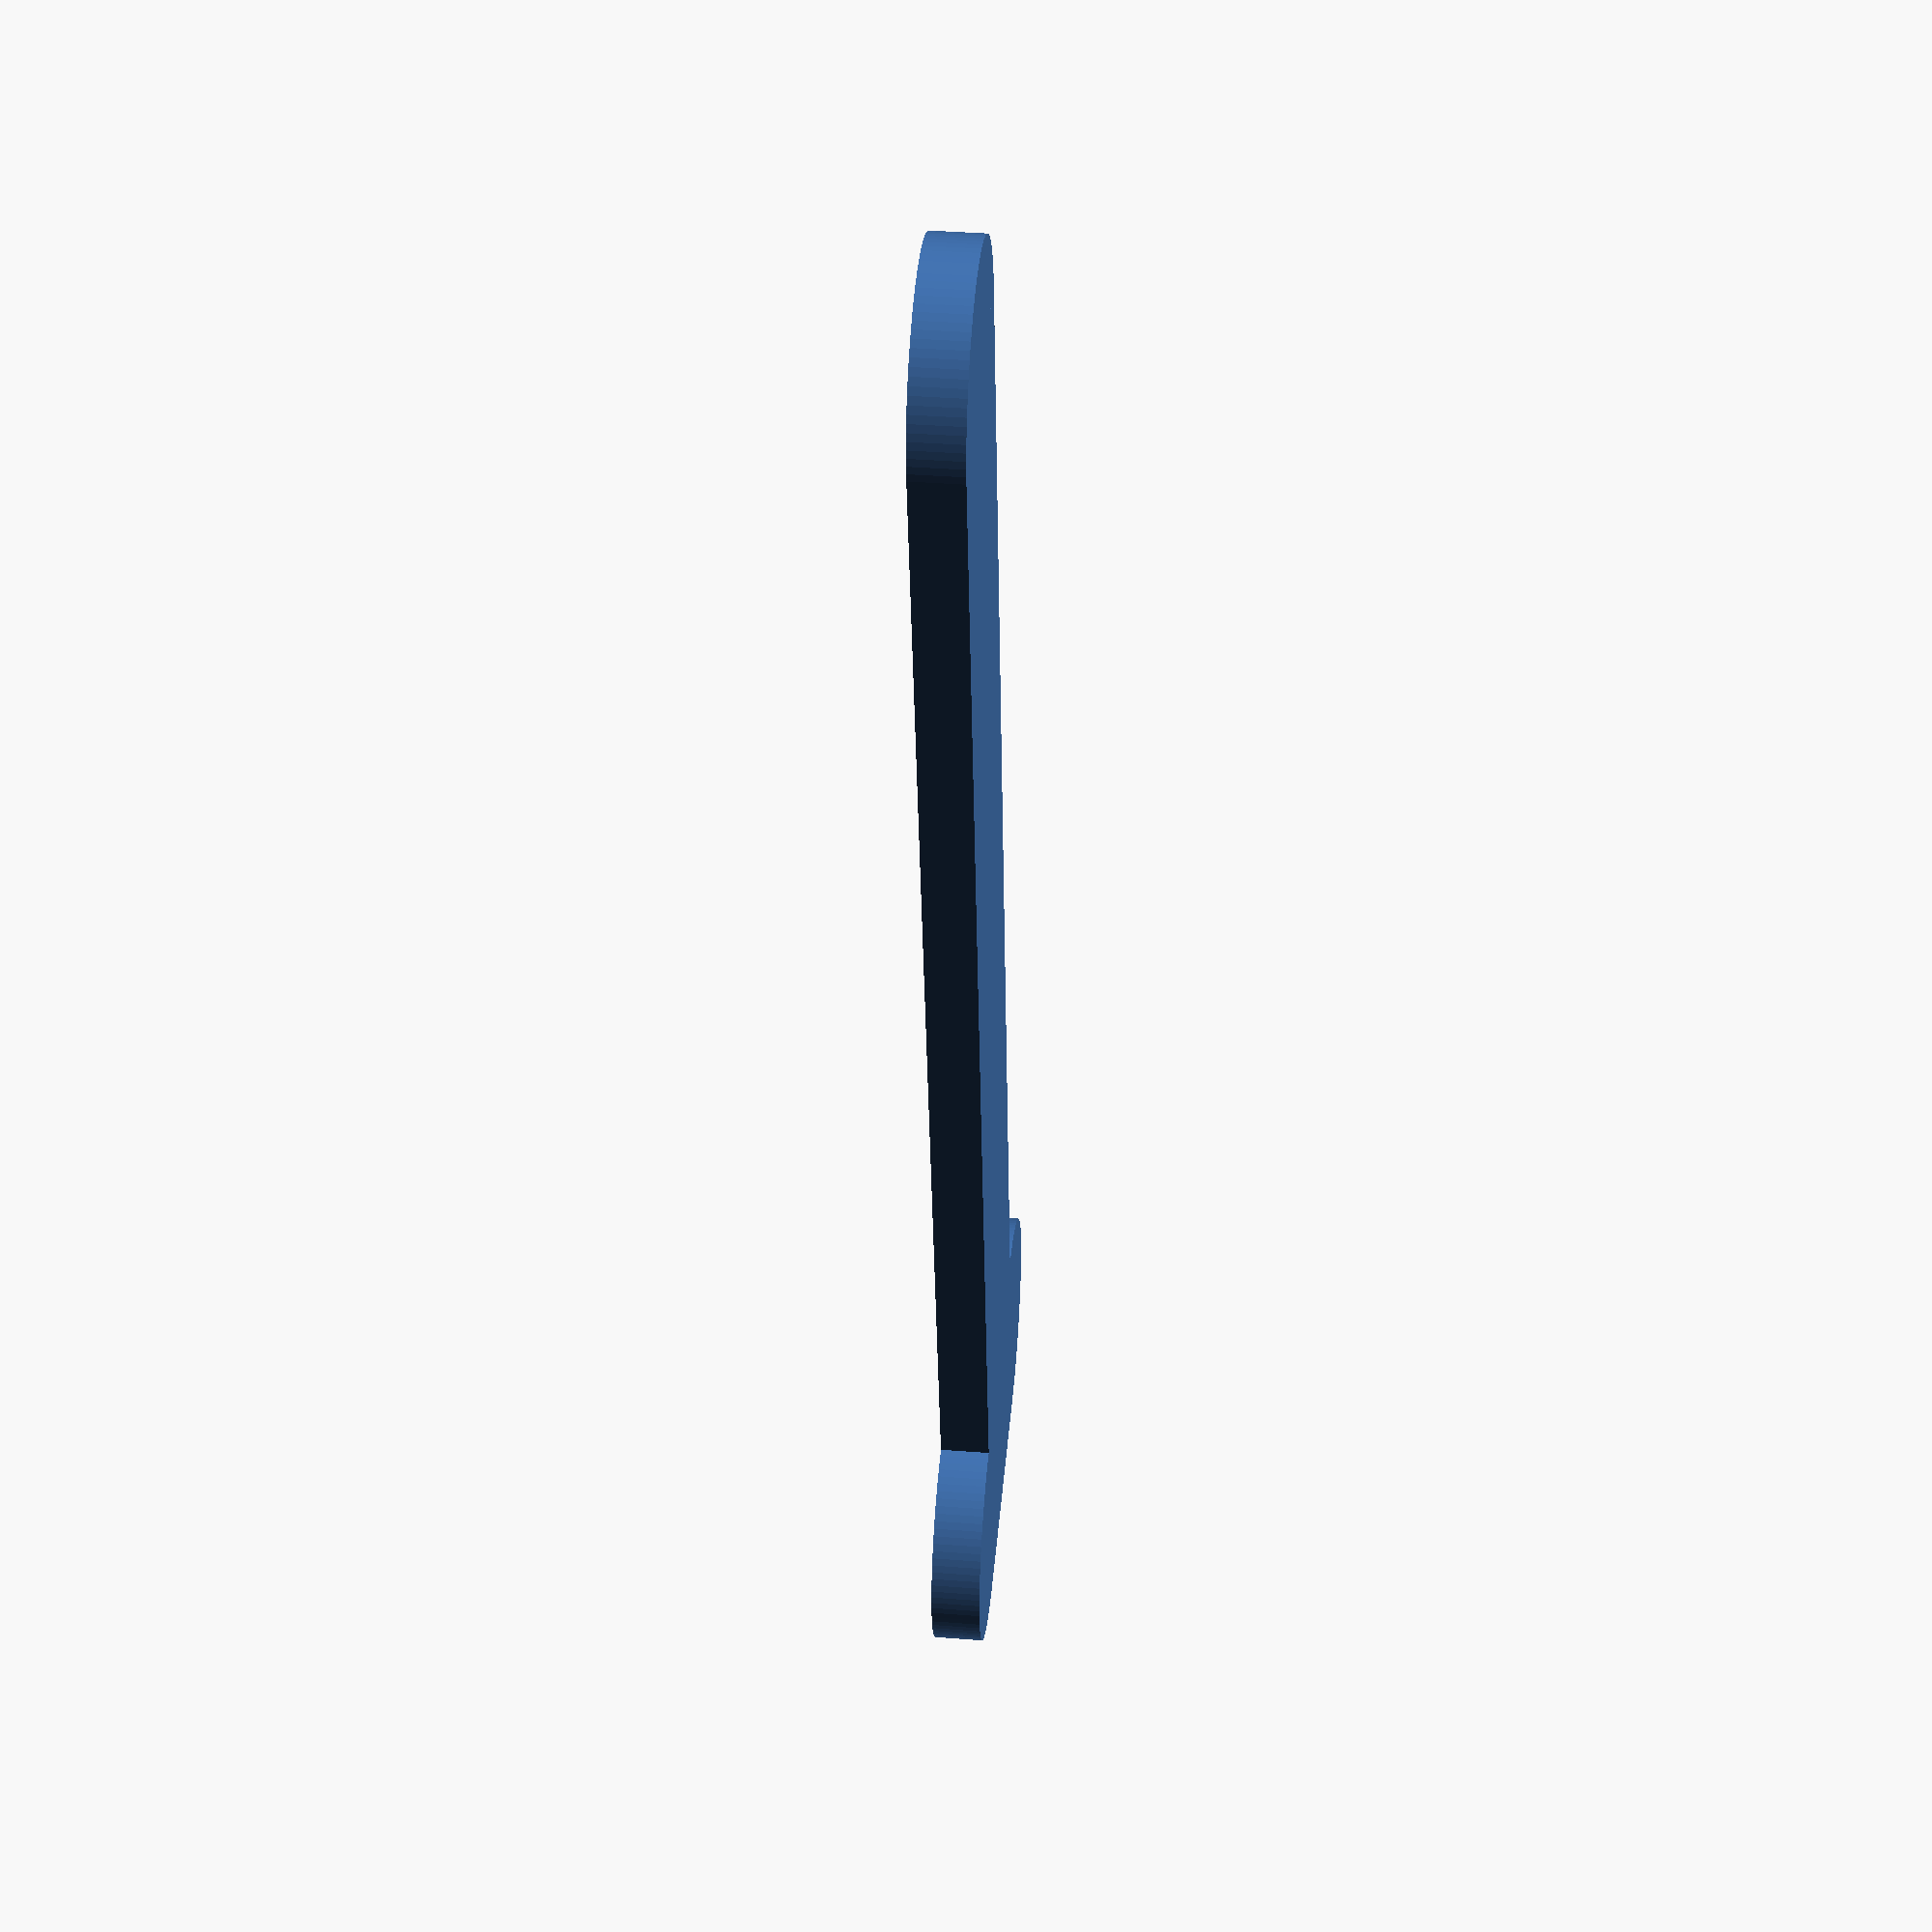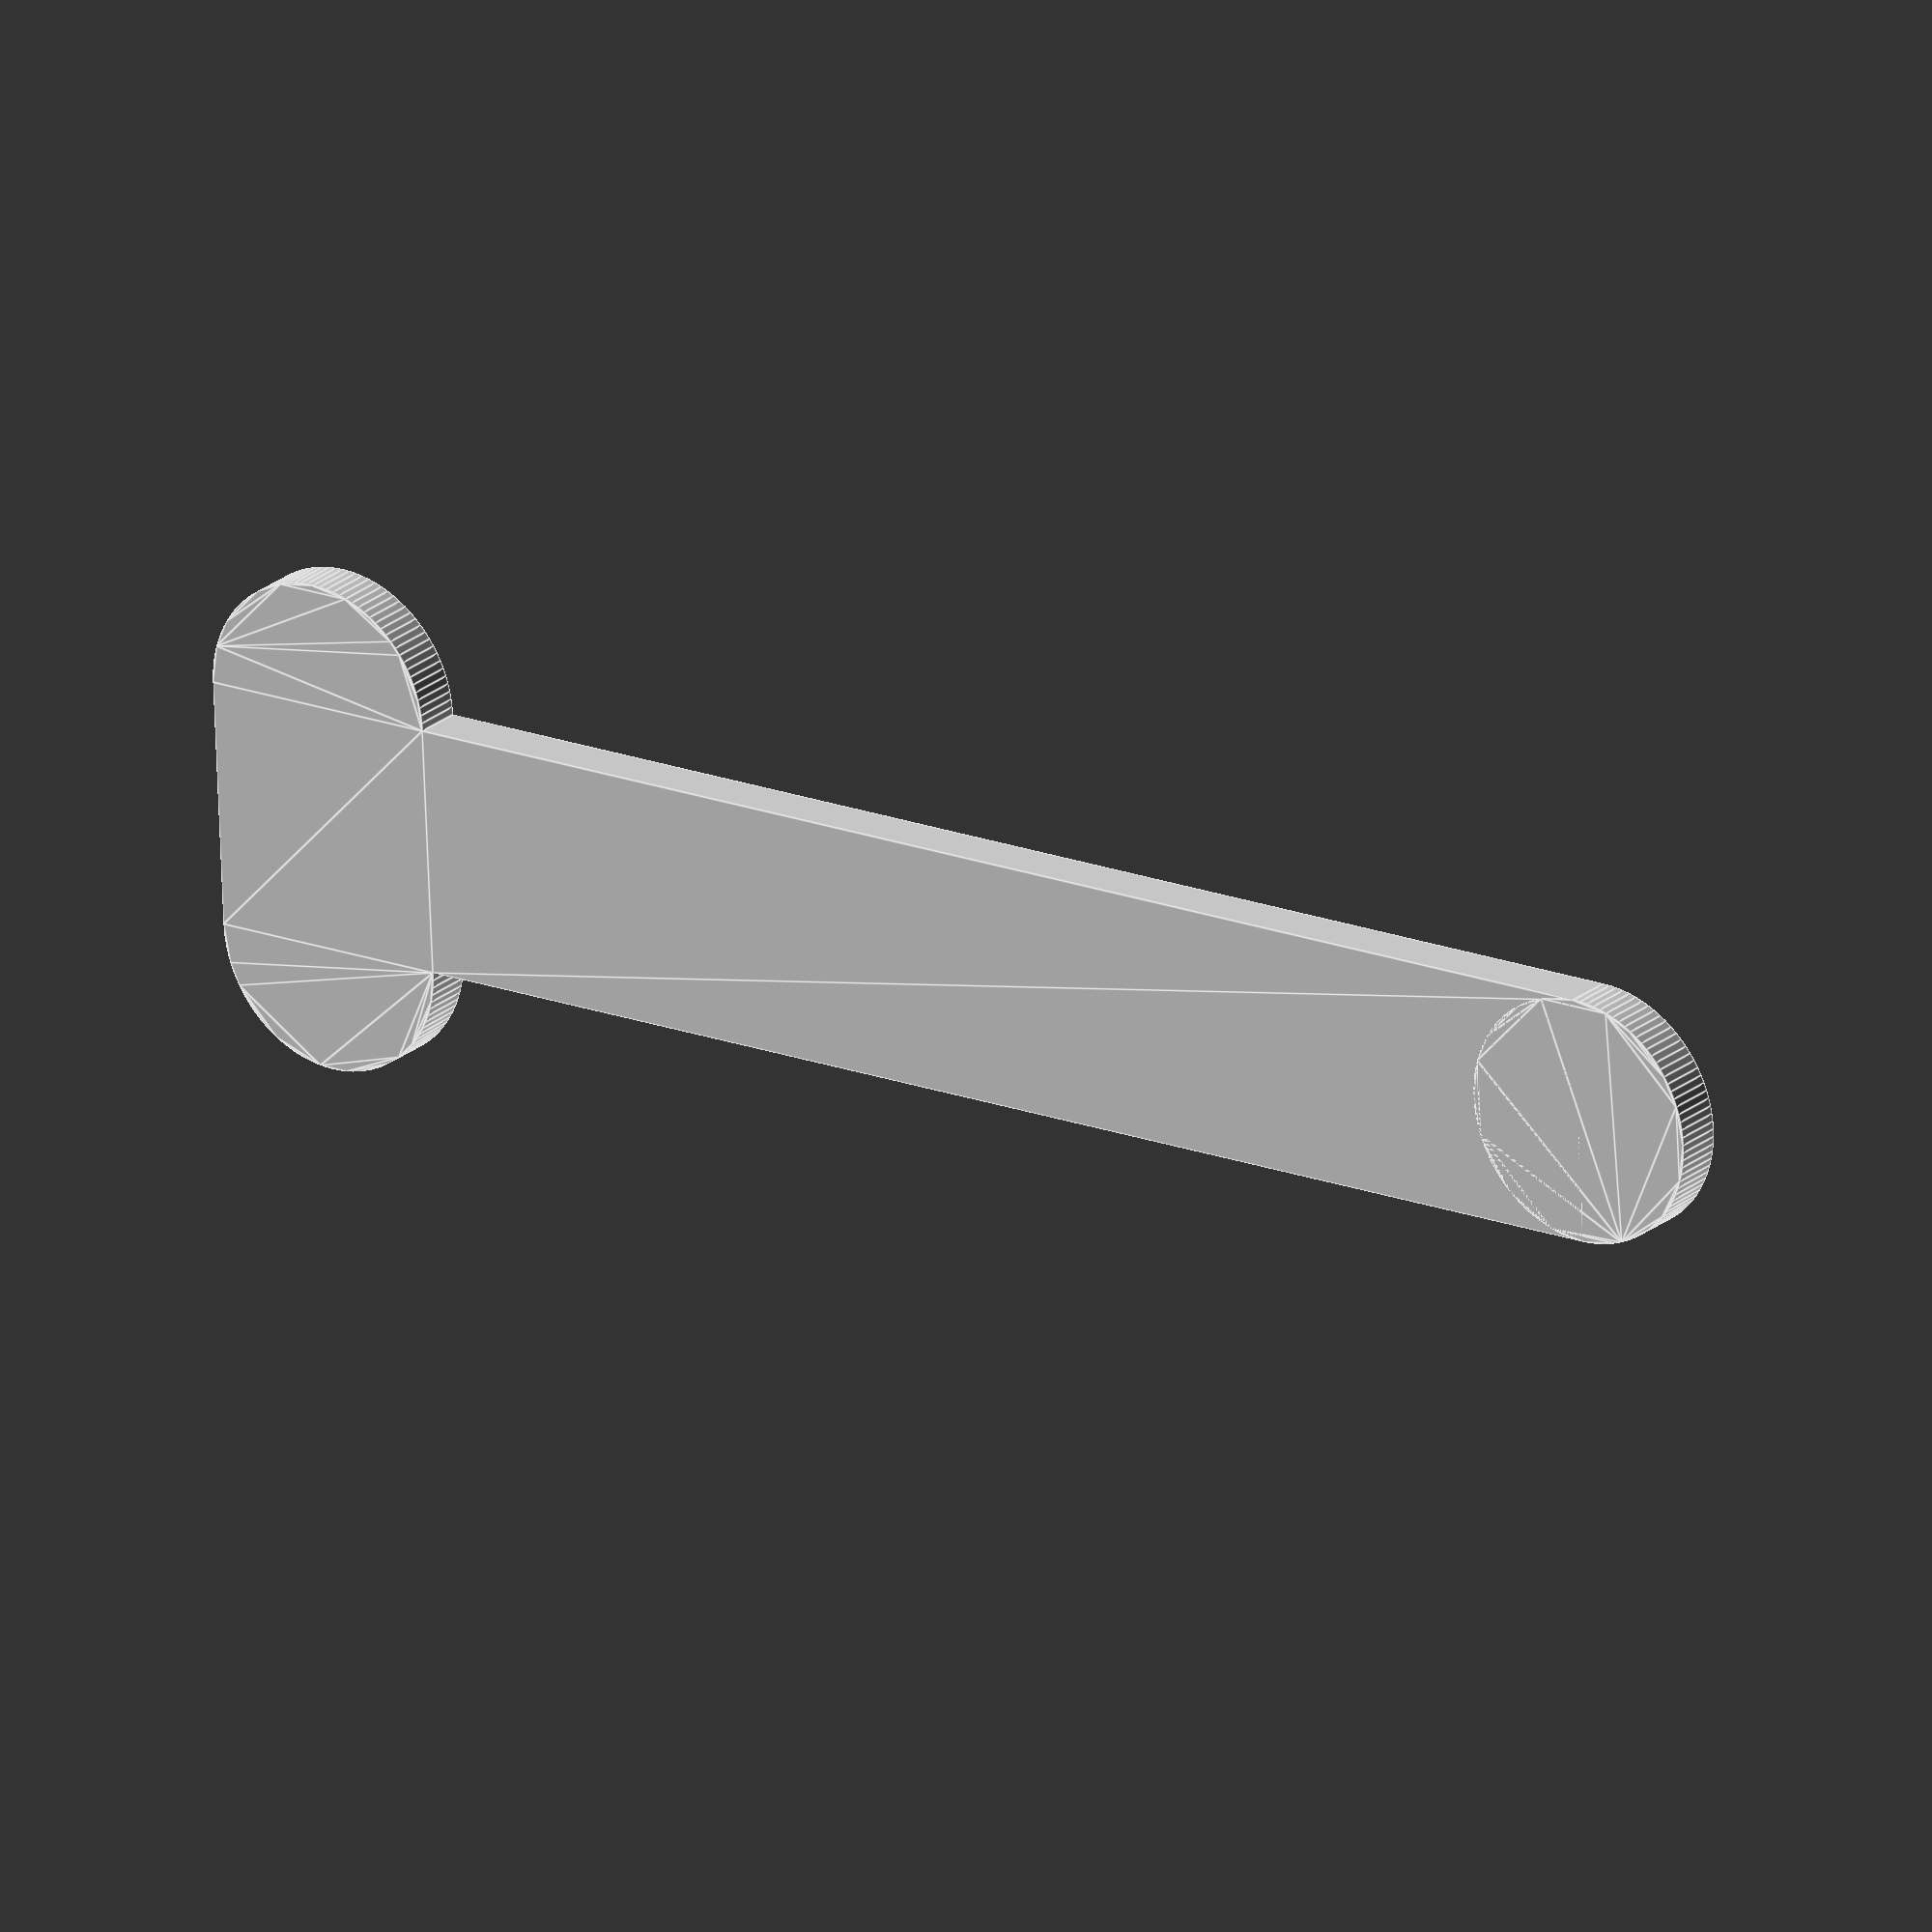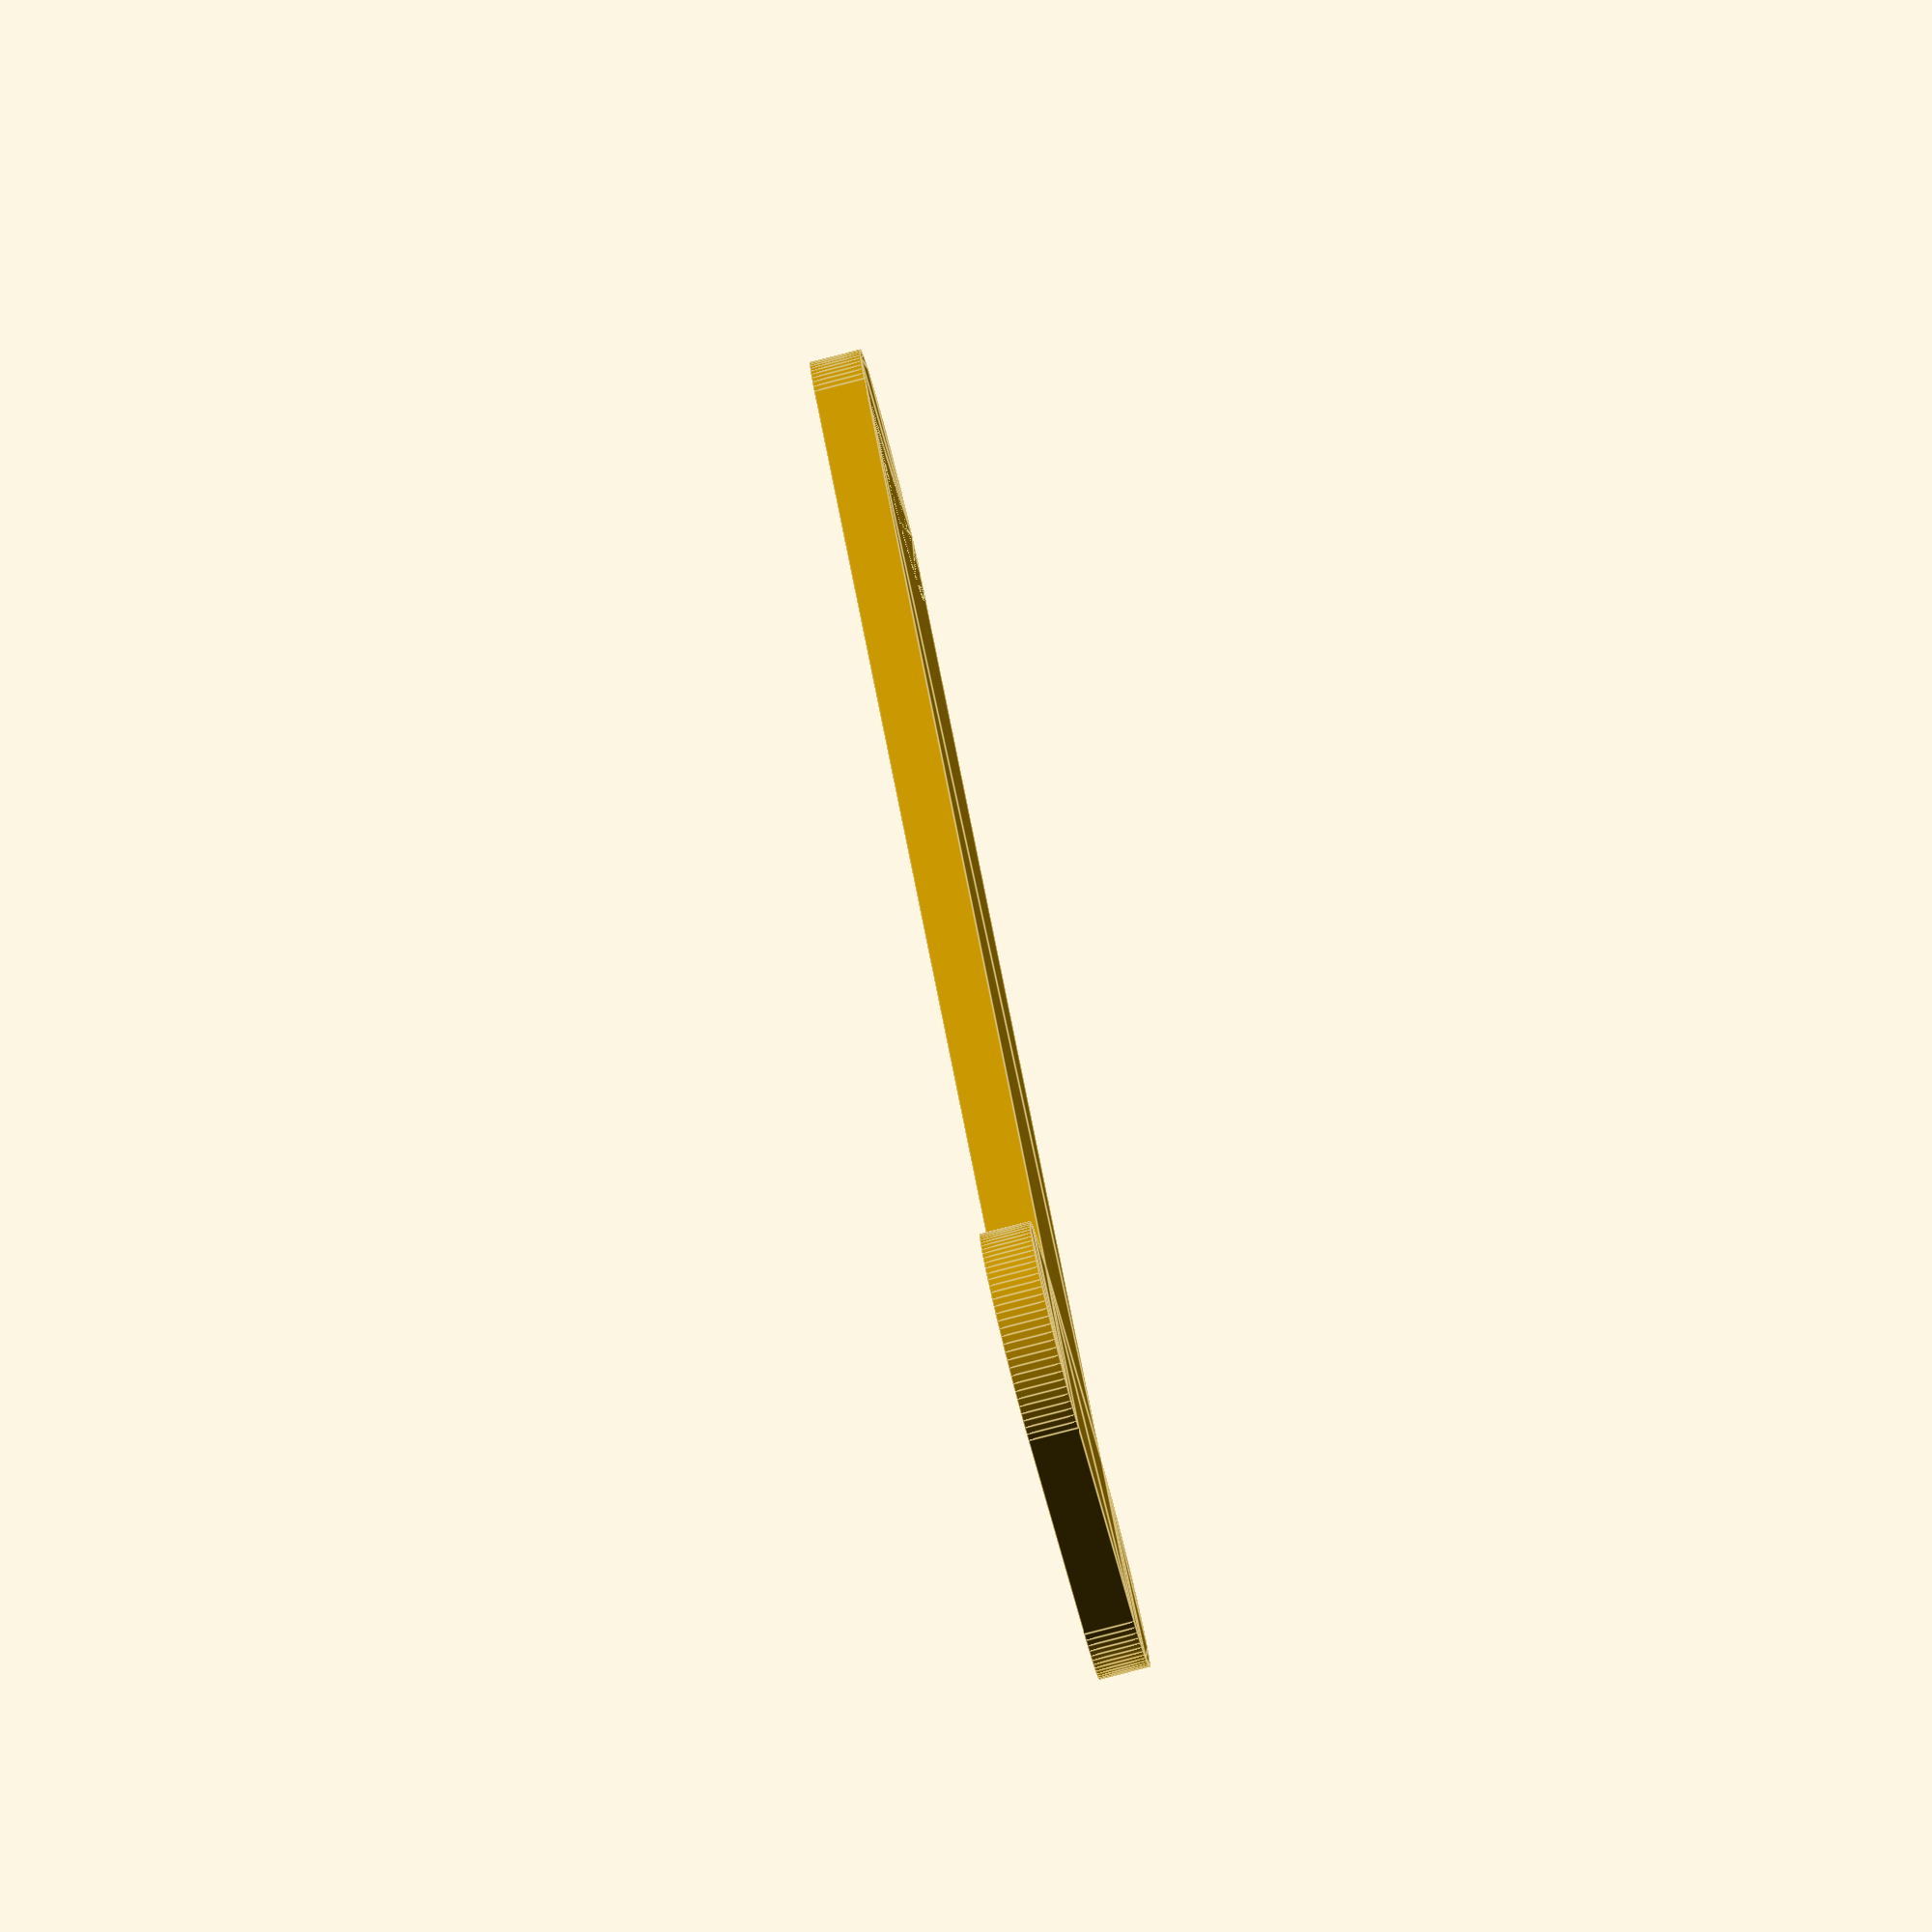
<openscad>
$fn=100;

hookWidth = 5;
hookLength = 30;
tHeight=5;
tWidth = 10;


hull(){
translate([tHeight/2,tHeight/2,0])
circle(d=tHeight);

translate([tWidth-tHeight/2,tHeight/2,0])
circle(d=tHeight);
}

translate([tWidth/2-hookWidth/2,tHeight,0])
square([hookWidth,hookLength-hookWidth*1/2]);

translate([tWidth/2,hookLength+tHeight-hookWidth*1/2,0])
circle(d=hookWidth);
</openscad>
<views>
elev=321.3 azim=349.8 roll=275.5 proj=p view=solid
elev=336.7 azim=87.1 roll=36.4 proj=o view=edges
elev=261.1 azim=149.4 roll=255.6 proj=o view=edges
</views>
